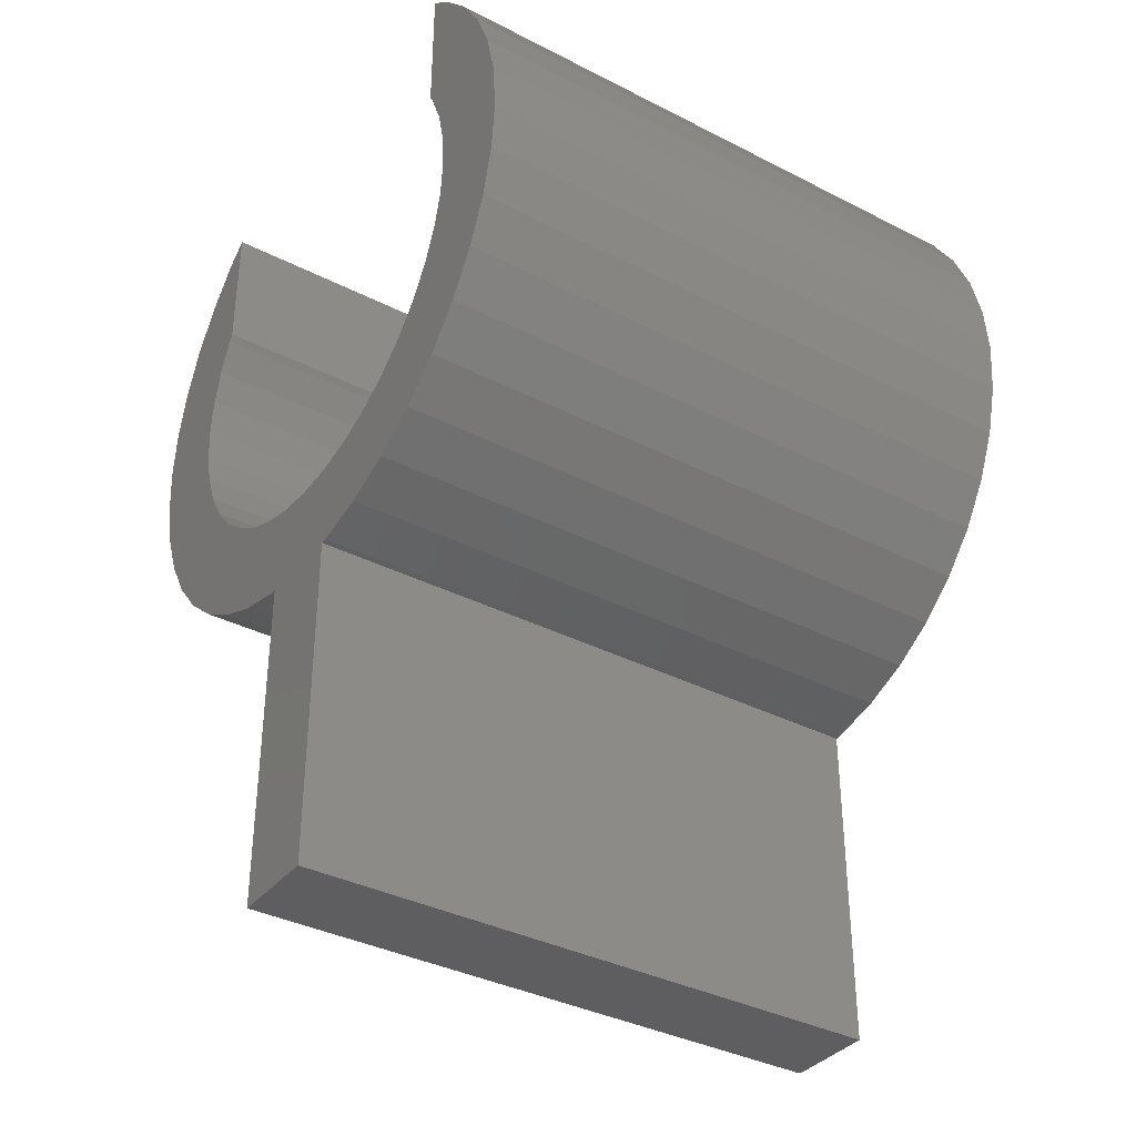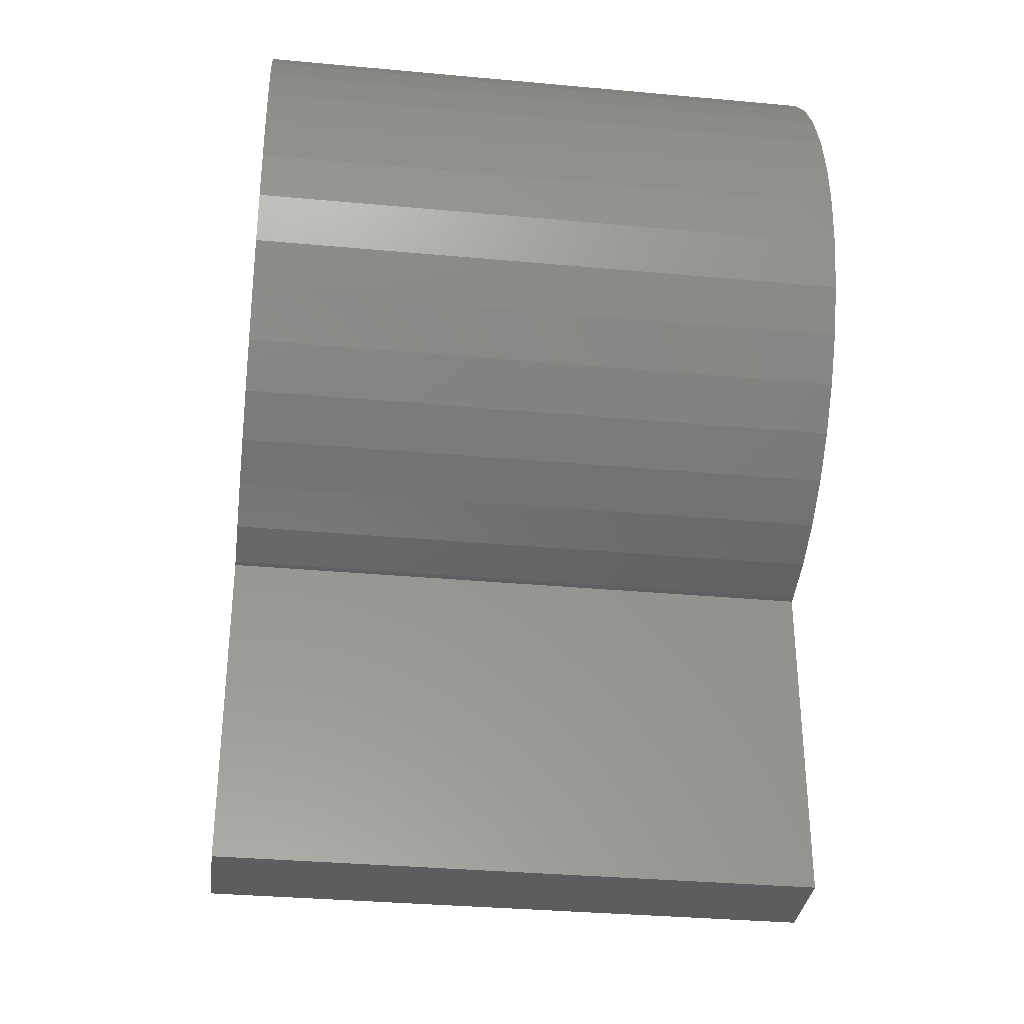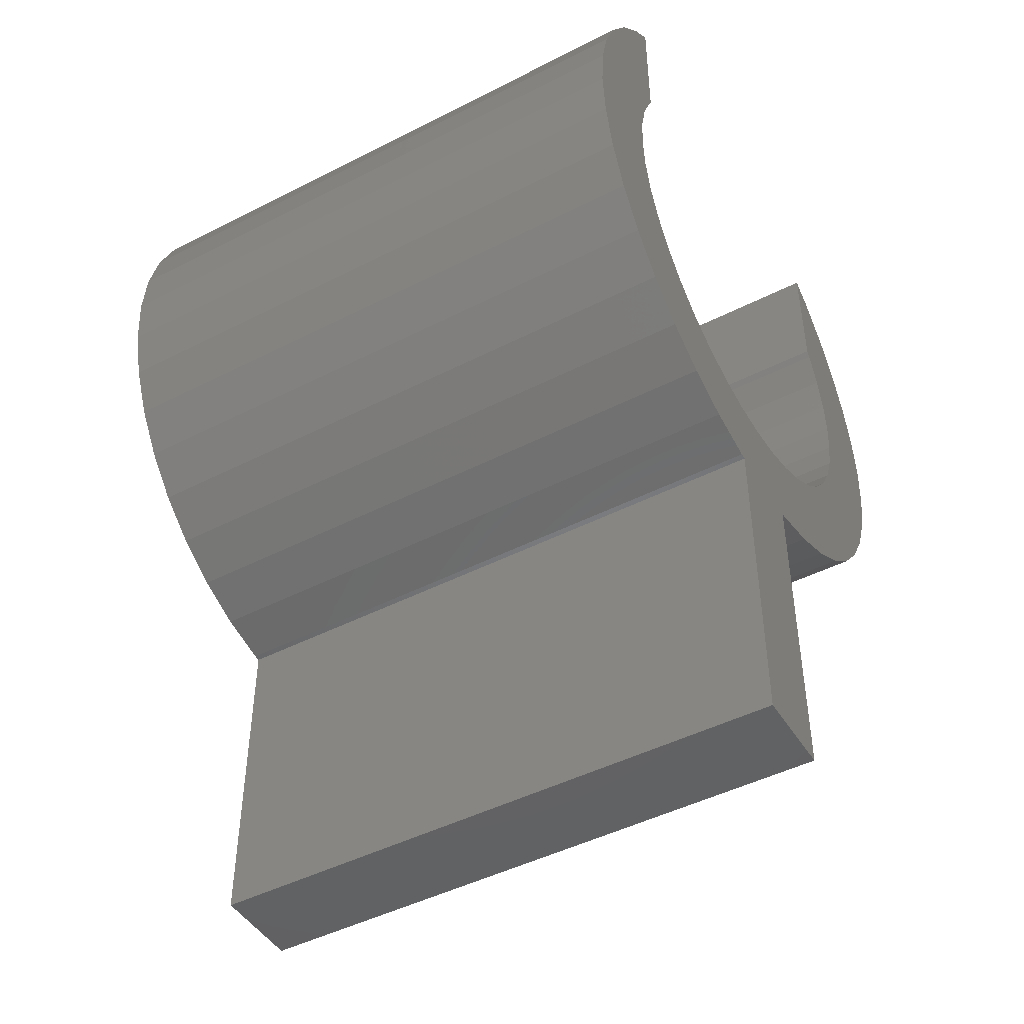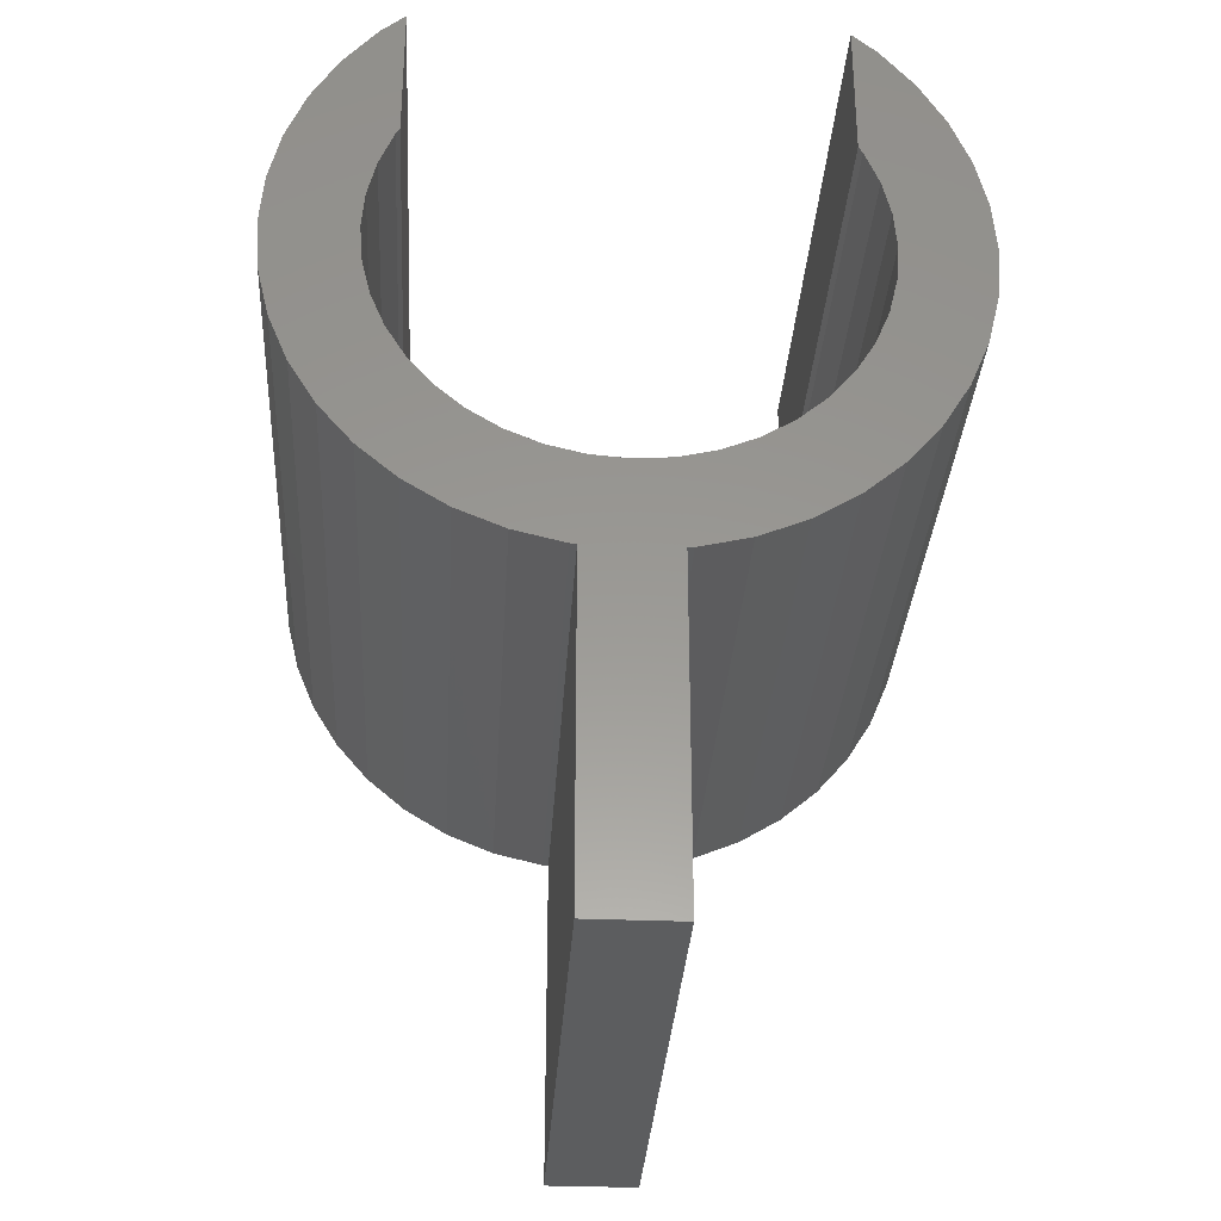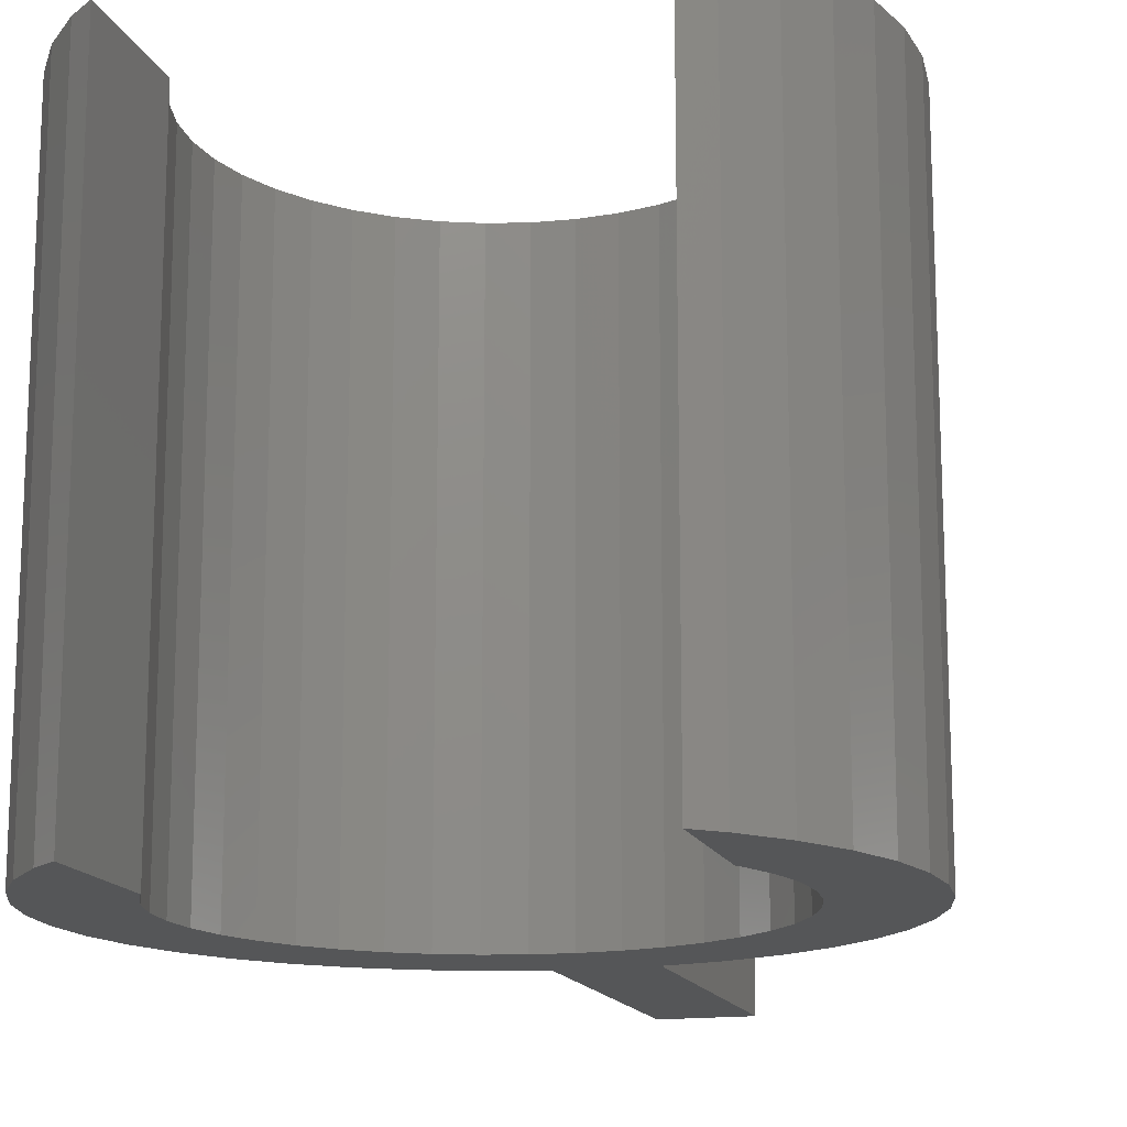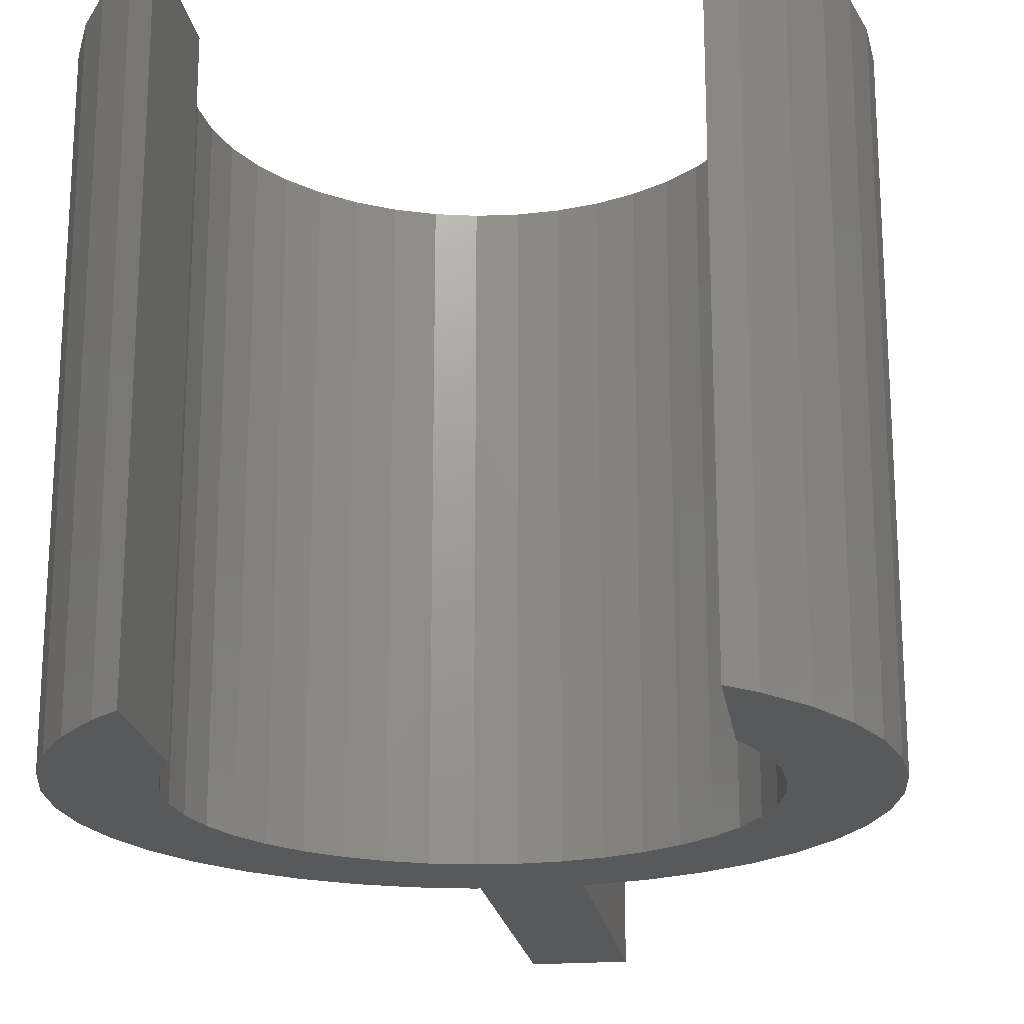
<metadata>
{"format":"stl","ext":"stl","renderer":"f3d","projection":"perspective","resolution":1024,"background":"white","views":[{"elev":-36.1,"azim":56.1,"up":"+Y"},{"elev":-33.3,"azim":82.8,"up":"+Y"},{"elev":-46.5,"azim":120.2,"up":"+Y"},{"elev":-31.4,"azim":-3.4,"up":"+Y"},{"elev":-15.2,"azim":-163.8,"up":"+Z"},{"elev":-20.3,"azim":-171.7,"up":"+Z"}]}
</metadata>
<code>
# stl→obj: 130 verts, 256 faces
v 5.383 -0.8526 10
v 5.45 0 0
v 5.45 0 10
v 5.383 -0.8526 0
v -4.856 2.474 0
v -4.409 3.203 10
v -4.409 3.203 0
v -4.856 2.474 10
v 4.856 2.474 10
v 4.409 3.203 0
v 4.409 3.203 10
v 4.856 2.474 0
v 3.854 3.854 0
v 3.854 3.854 10
v 3.45 4.199 10
v 3.45 4.199 0
v -5.45 0 0
v -5.383 0.8526 10
v -5.383 0.8526 0
v -5.45 0 10
v -3.854 3.854 10
v -3.854 3.854 0
v -3.45 4.199 0
v -3.45 4.199 10
v 5.383 0.8526 0
v 5.383 0.8526 10
v 0.75 -5.391 0
v 0.8526 -5.383 10
v 0.75 -5.391 10
v 0.8526 -5.383 0
v 5.183 -1.684 10
v 5.183 -1.684 0
v 2.474 -4.856 0
v 3.203 -4.409 10
v 2.474 -4.856 10
v 3.203 -4.409 0
v -0.8526 -5.383 0
v -0.75 -5.391 10
v -0.8526 -5.383 10
v -0.75 -5.391 0
v -3.854 -3.854 0
v -3.203 -4.409 10
v -3.854 -3.854 10
v -3.203 -4.409 0
v -4.409 -3.203 0
v -4.856 -2.474 10
v -4.856 -2.474 0
v -4.409 -3.203 10
v -5.383 -0.8526 0
v -5.383 -0.8526 10
v 0.75 -10.95 0
v 0 -3.95 0
v 0.6179 -3.901 0
v -0.75 -10.95 0
v -0.6179 -3.901 0
v -1.221 -3.757 0
v -1.684 -5.183 0
v -1.793 -3.519 0
v -2.474 -4.856 0
v -2.322 -3.196 0
v -2.793 -2.793 0
v -3.196 -2.322 0
v -3.519 -1.793 0
v -3.757 -1.221 0
v -5.183 -1.684 0
v 3.95 0 0
v 3.901 -0.6179 0
v 3.757 -1.221 0
v 4.856 -2.474 0
v 3.901 0.6179 0
v 3.519 -1.793 0
v 4.409 -3.203 0
v 5.183 1.684 0
v 3.757 1.221 0
v 3.196 -2.322 0
v 3.854 -3.854 0
v 2.793 -2.793 0
v 2.322 -3.196 0
v 1.793 -3.519 0
v 1.684 -5.183 0
v 1.221 -3.757 0
v 3.519 1.793 0
v 3.45 1.907 0
v -3.45 1.907 0
v -3.519 1.793 0
v -3.757 1.221 0
v -5.183 1.684 0
v -3.901 0.6179 0
v -3.95 0 0
v -3.901 -0.6179 0
v 5.183 1.684 10
v -3.45 1.907 10
v -3.519 1.793 10
v -3.757 1.221 10
v -5.183 1.684 10
v -0.6179 -3.901 10
v -1.221 -3.757 10
v -1.684 -5.183 10
v -1.793 -3.519 10
v -2.474 -4.856 10
v -2.322 -3.196 10
v -2.793 -2.793 10
v -3.196 -2.322 10
v -3.519 -1.793 10
v -3.757 -1.221 10
v -5.183 -1.684 10
v -3.901 -0.6179 10
v -3.95 0 10
v -3.901 0.6179 10
v 3.95 0 10
v 3.901 0.6179 10
v 3.757 1.221 10
v 3.901 -0.6179 10
v 3.45 1.907 10
v 3.757 -1.221 10
v 3.519 1.793 10
v 4.856 -2.474 10
v 3.519 -1.793 10
v 4.409 -3.203 10
v 3.196 -2.322 10
v 3.854 -3.854 10
v 2.793 -2.793 10
v 2.322 -3.196 10
v 1.793 -3.519 10
v 1.684 -5.183 10
v 1.221 -3.757 10
v 0.6179 -3.901 10
v 0 -3.95 10
v 0.75 -10.95 10
v -0.75 -10.95 10
f 1 2 3
f 2 1 4
f 5 6 7
f 6 5 8
f 9 10 11
f 10 9 12
f 11 13 14
f 13 11 10
f 13 15 14
f 15 13 16
f 17 18 19
f 18 17 20
f 7 21 22
f 21 7 6
f 23 21 24
f 21 23 22
f 3 25 26
f 25 3 2
f 27 28 29
f 28 27 30
f 31 4 1
f 4 31 32
f 33 34 35
f 34 33 36
f 37 38 39
f 38 37 40
f 41 42 43
f 42 41 44
f 45 46 47
f 46 45 48
f 49 20 17
f 20 49 50
f 40 27 51
f 52 27 40
f 27 52 53
f 40 51 54
f 52 40 55
f 37 55 40
f 37 56 55
f 57 56 37
f 57 58 56
f 59 58 57
f 58 59 60
f 44 60 59
f 60 44 61
f 41 61 44
f 61 41 62
f 45 62 41
f 62 45 63
f 47 63 45
f 63 47 64
f 65 64 47
f 66 2 4
f 67 4 32
f 2 66 25
f 68 32 69
f 70 25 66
f 71 69 72
f 25 70 73
f 74 73 70
f 4 67 66
f 75 72 76
f 32 68 67
f 69 71 68
f 77 76 36
f 72 75 71
f 76 77 75
f 78 36 33
f 36 78 77
f 33 79 78
f 80 79 33
f 80 81 79
f 30 81 80
f 53 30 27
f 30 53 81
f 73 74 12
f 82 12 74
f 83 12 82
f 12 83 10
f 10 83 13
f 13 83 16
f 5 84 85
f 5 85 86
f 84 22 23
f 87 86 88
f 19 88 89
f 64 65 90
f 84 7 22
f 49 90 65
f 84 5 7
f 90 49 89
f 86 87 5
f 17 89 49
f 88 19 87
f 89 17 19
f 41 48 45
f 48 41 43
f 26 73 91
f 73 26 25
f 91 12 9
f 12 91 73
f 21 92 24
f 6 92 21
f 8 92 6
f 92 8 93
f 93 8 94
f 95 94 8
f 96 39 38
f 97 39 96
f 97 98 39
f 99 98 97
f 100 99 101
f 99 100 98
f 42 101 102
f 43 102 103
f 101 42 100
f 48 103 104
f 46 104 105
f 102 43 42
f 106 105 107
f 50 107 108
f 94 95 109
f 103 48 43
f 18 109 95
f 104 46 48
f 109 18 108
f 105 106 46
f 20 108 18
f 107 50 106
f 108 20 50
f 110 3 26
f 111 26 91
f 3 110 1
f 112 91 9
f 113 1 110
f 114 9 11
f 1 113 31
f 115 31 113
f 26 111 110
f 114 11 14
f 91 112 111
f 9 116 112
f 114 14 15
f 9 114 116
f 31 115 117
f 118 117 115
f 117 118 119
f 120 119 118
f 119 120 121
f 122 121 120
f 121 122 34
f 123 34 122
f 34 123 35
f 124 35 123
f 124 125 35
f 126 125 124
f 126 28 125
f 127 28 126
f 28 127 29
f 128 29 127
f 29 128 38
f 38 128 96
f 29 38 129
f 129 38 130
f 87 8 5
f 8 87 95
f 19 95 87
f 95 19 18
f 119 69 117
f 69 119 72
f 117 32 31
f 32 117 69
f 30 125 28
f 125 30 80
f 121 72 119
f 72 121 76
f 36 121 34
f 121 36 76
f 59 98 100
f 98 59 57
f 44 100 42
f 100 44 59
f 65 50 49
f 50 65 106
f 80 35 125
f 35 80 33
f 57 39 98
f 39 57 37
f 47 106 65
f 106 47 46
f 54 38 40
f 38 54 130
f 129 27 29
f 27 129 51
f 54 129 130
f 129 54 51
f 66 111 70
f 111 66 110
f 108 88 109
f 88 108 89
f 77 120 75
f 120 77 122
f 74 116 82
f 116 74 112
f 70 112 74
f 112 70 111
f 82 114 83
f 114 82 116
f 93 84 92
f 84 93 85
f 109 86 94
f 86 109 88
f 53 128 127
f 128 53 52
f 60 102 101
f 102 60 61
f 55 97 96
f 97 55 56
f 102 62 103
f 62 102 61
f 107 89 108
f 89 107 90
f 94 85 93
f 85 94 86
f 81 127 126
f 127 81 53
f 79 126 124
f 126 79 81
f 77 123 122
f 123 77 78
f 68 113 67
f 113 68 115
f 58 101 99
f 101 58 60
f 52 96 128
f 96 52 55
f 104 64 105
f 64 104 63
f 105 90 107
f 90 105 64
f 78 124 123
f 124 78 79
f 75 118 71
f 118 75 120
f 67 110 66
f 110 67 113
f 56 99 97
f 99 56 58
f 103 63 104
f 63 103 62
f 71 115 68
f 115 71 118
f 92 23 24
f 23 92 84
f 83 15 16
f 15 83 114

</code>
